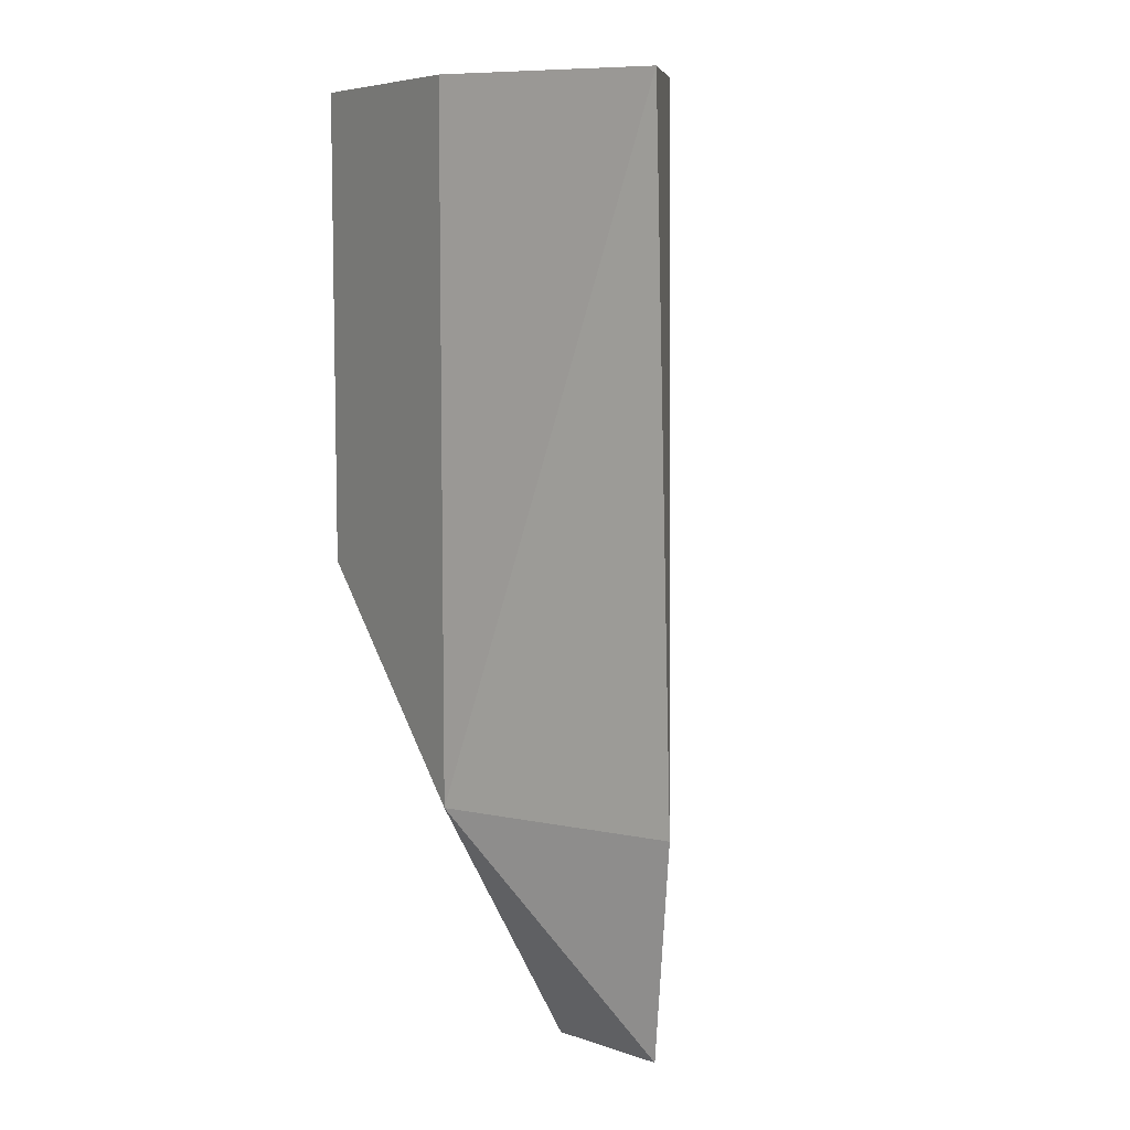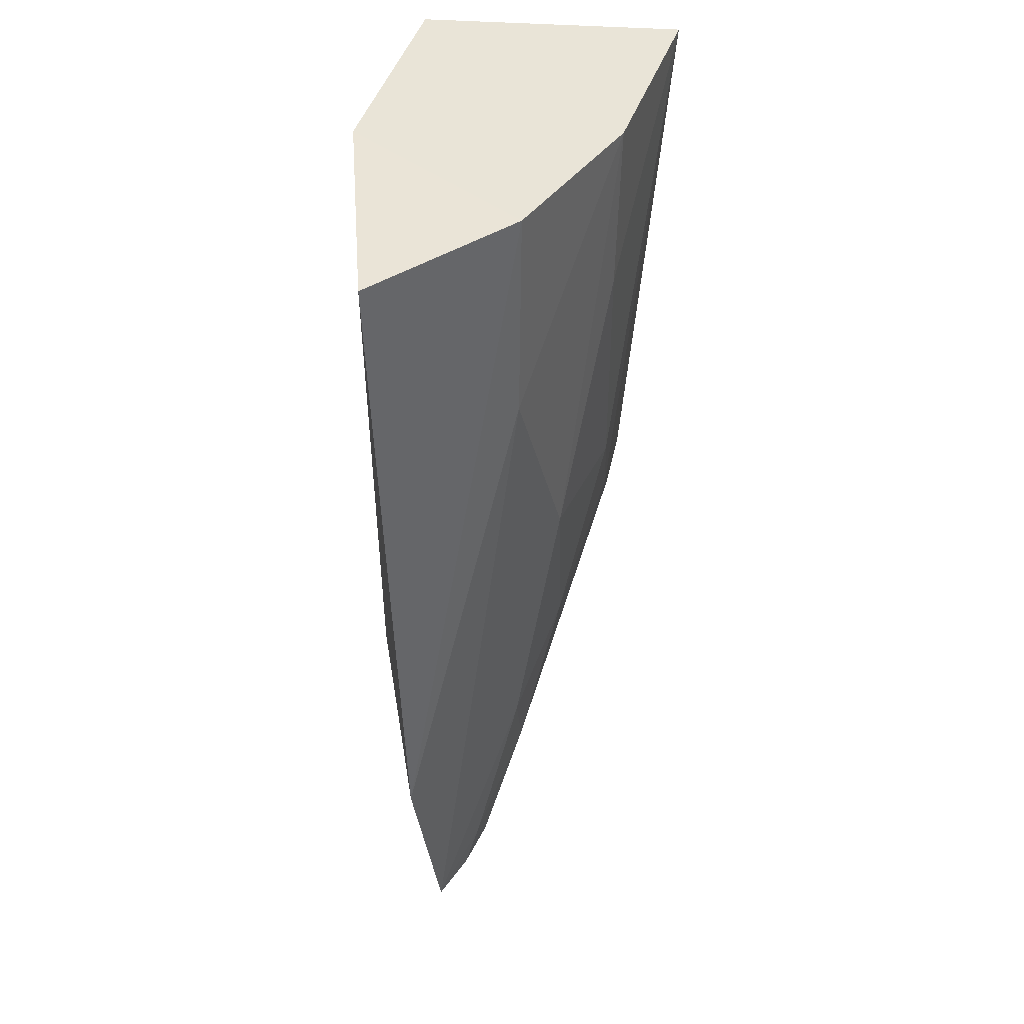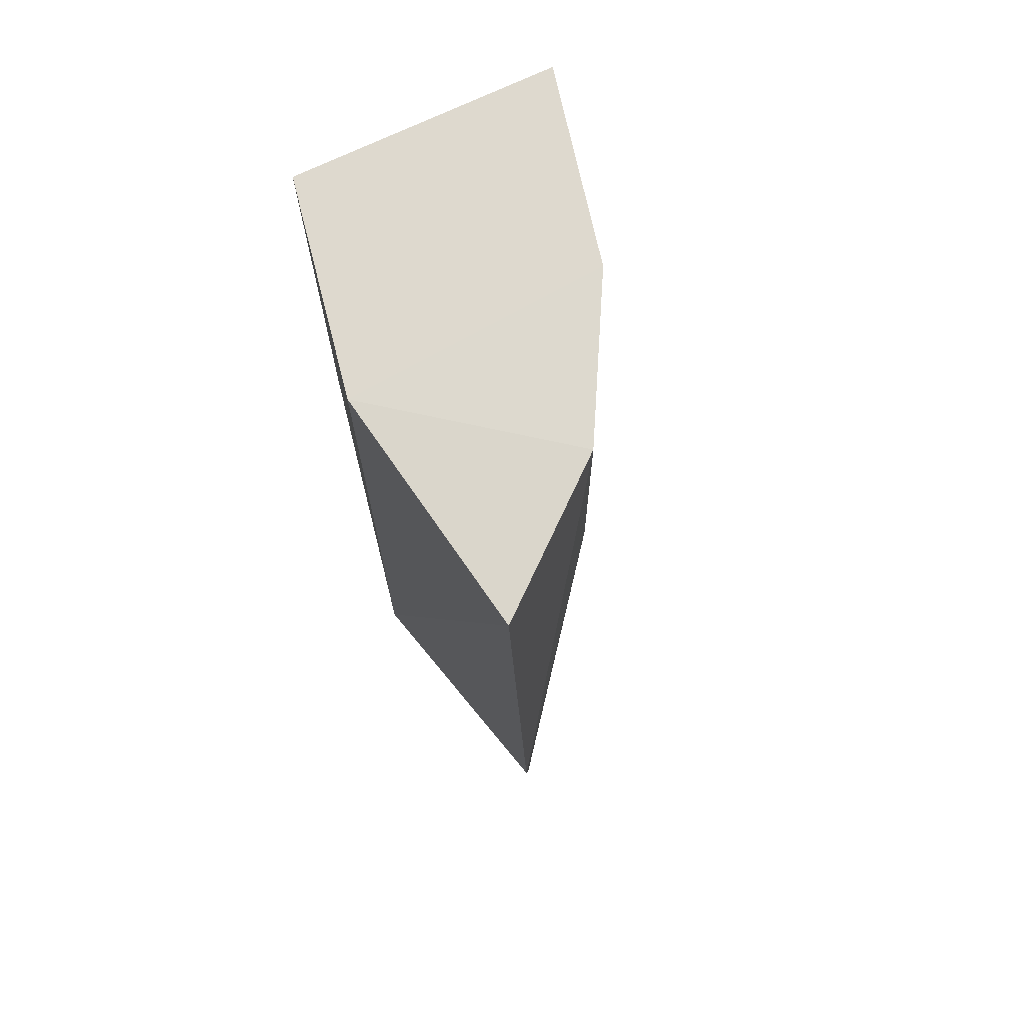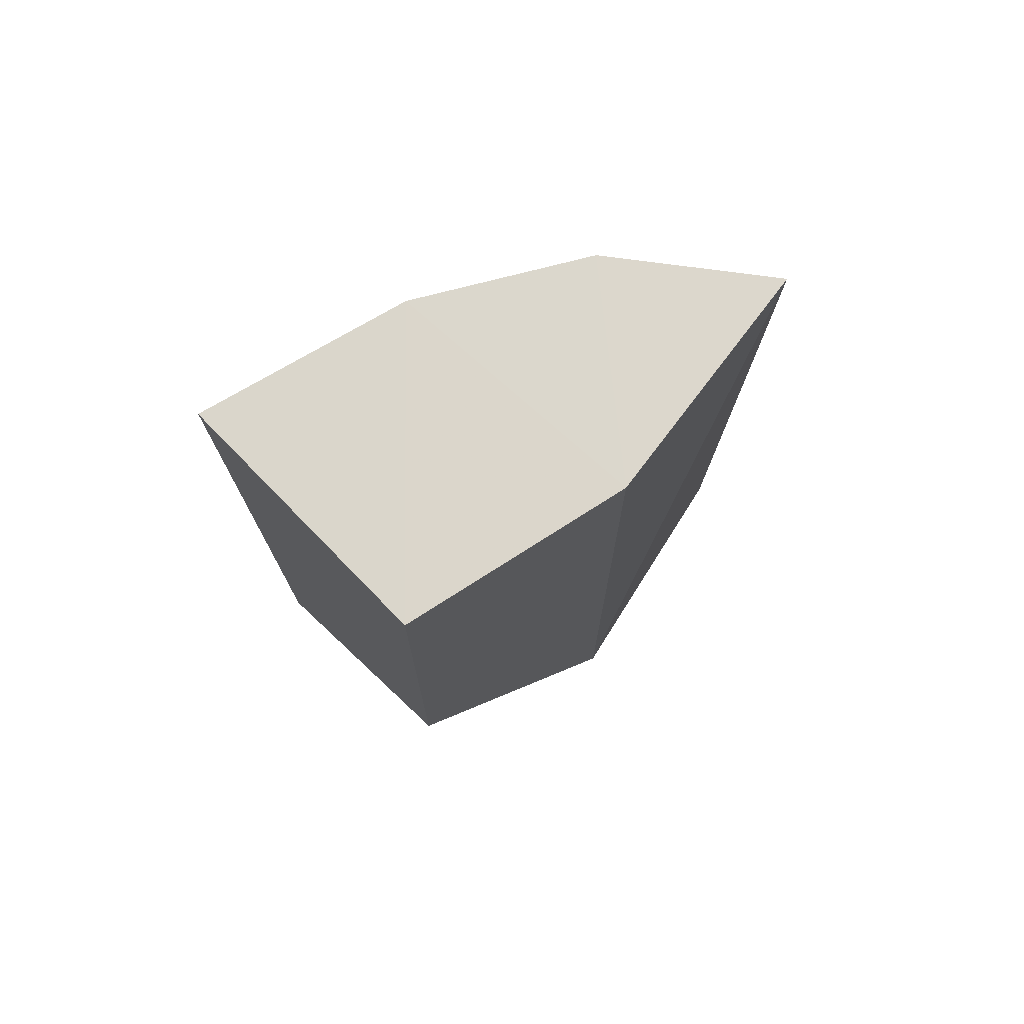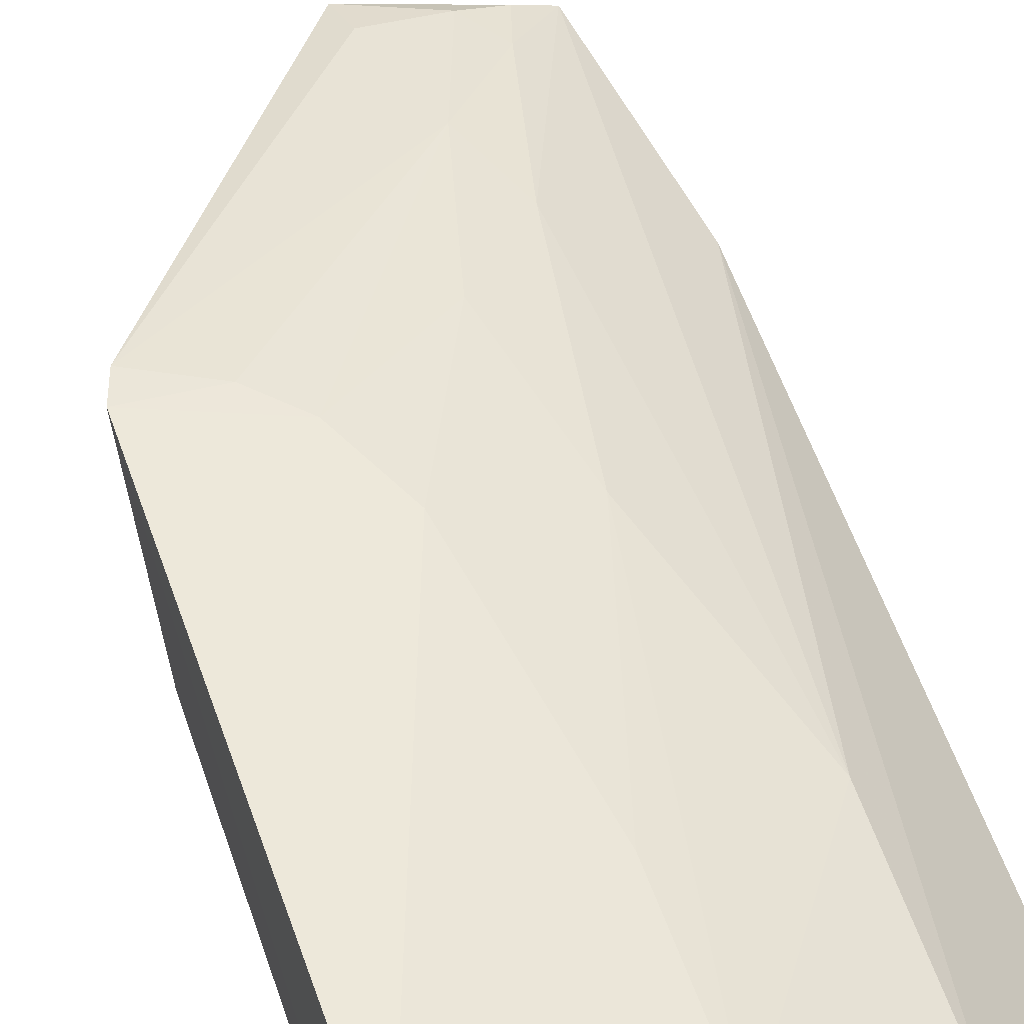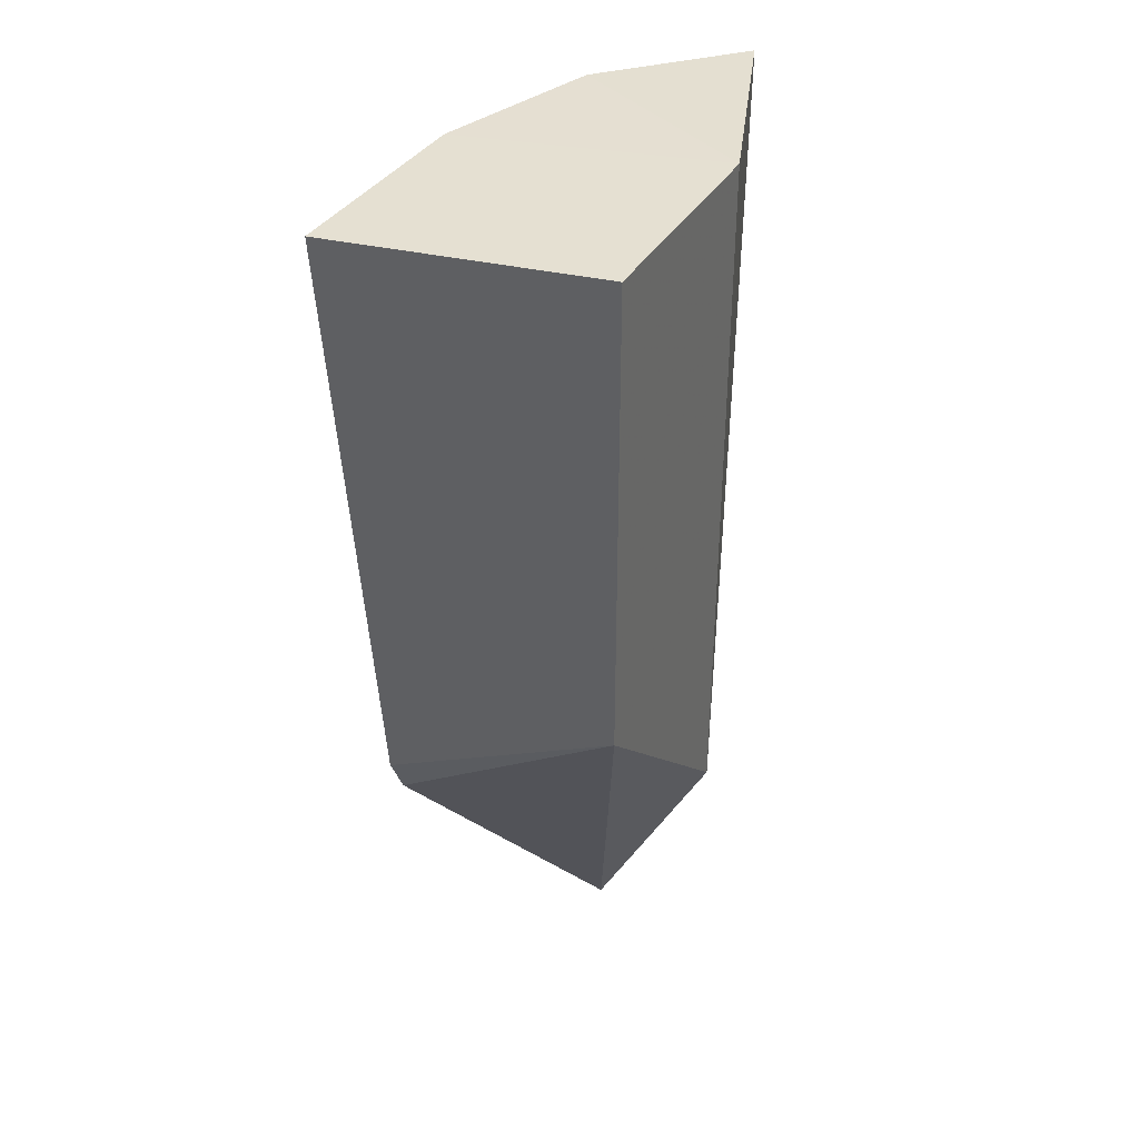
<metadata>
{"format":"obj","ext":"obj","renderer":"f3d","projection":"perspective","resolution":1024,"background":"white","views":[{"elev":7.5,"azim":45.8,"up":"+Z"},{"elev":43.2,"azim":94.7,"up":"+Z"},{"elev":71.5,"azim":64.3,"up":"+Z"},{"elev":73.6,"azim":-44.1,"up":"+Z"},{"elev":57.1,"azim":-19.2,"up":"+Y"},{"elev":37.7,"azim":-73.9,"up":"+Z"}]}
</metadata>
<code>
v 0.2641 0.07993 0.005242
v 0.2513 0.09526 -0.3127
v 0.2266 0.1259 0.007408
v 0.1044 0.1722 0.007576
v 0.1045 0.08165 -0.1591
v 0.2012 0.1387 -0.1429
v 0.1045 0.08165 0.007576
v 0.2649 0.08711 -0.2342
v 0.1076 0.155 -0.1984
v 0.228 0.1253 -0.0675
v 0.1741 0.1554 0.007753
v 0.1802 0.0665 0.007576
v 0.1037 0.1576 -0.1865
v 0.1802 0.0665 -0.2348
v 0.2051 0.1248 -0.2622
v 0.217 0.124 -0.2328
v 0.16 0.1539 -0.1423
v 0.1931 0.1089 -0.3209
v 0.2372 0.1043 -0.3094
v 0.1738 0.1543 -0.05248
v 0.1462 0.1539 -0.1716
v 0.189 0.1388 -0.2024
v 0.1954 0.1146 -0.3062
v 0.232 0.1094 -0.2929
v 0.1318 0.1543 -0.1861
v 0.2215 0.1109 -0.3066
f 8 3 1
f 10 8 2
f 10 3 8
f 11 10 6
f 11 3 10
f 11 4 7
f 12 1 3
f 12 11 7
f 12 3 11
f 12 7 5
f 13 7 4
f 13 5 7
f 13 9 5
f 14 2 8
f 14 12 5
f 14 8 1
f 14 1 12
f 16 10 2
f 16 6 10
f 18 2 14
f 18 14 5
f 18 5 9
f 19 2 18
f 20 11 6
f 20 6 17
f 20 17 4
f 20 4 11
f 21 13 4
f 21 4 17
f 22 16 15
f 22 21 17
f 22 15 21
f 22 17 6
f 22 6 16
f 23 18 9
f 24 16 2
f 24 2 19
f 24 15 16
f 25 9 13
f 25 13 21
f 25 21 15
f 25 15 9
f 26 23 9
f 26 9 15
f 26 19 18
f 26 18 23
f 26 24 19
f 26 15 24

</code>
